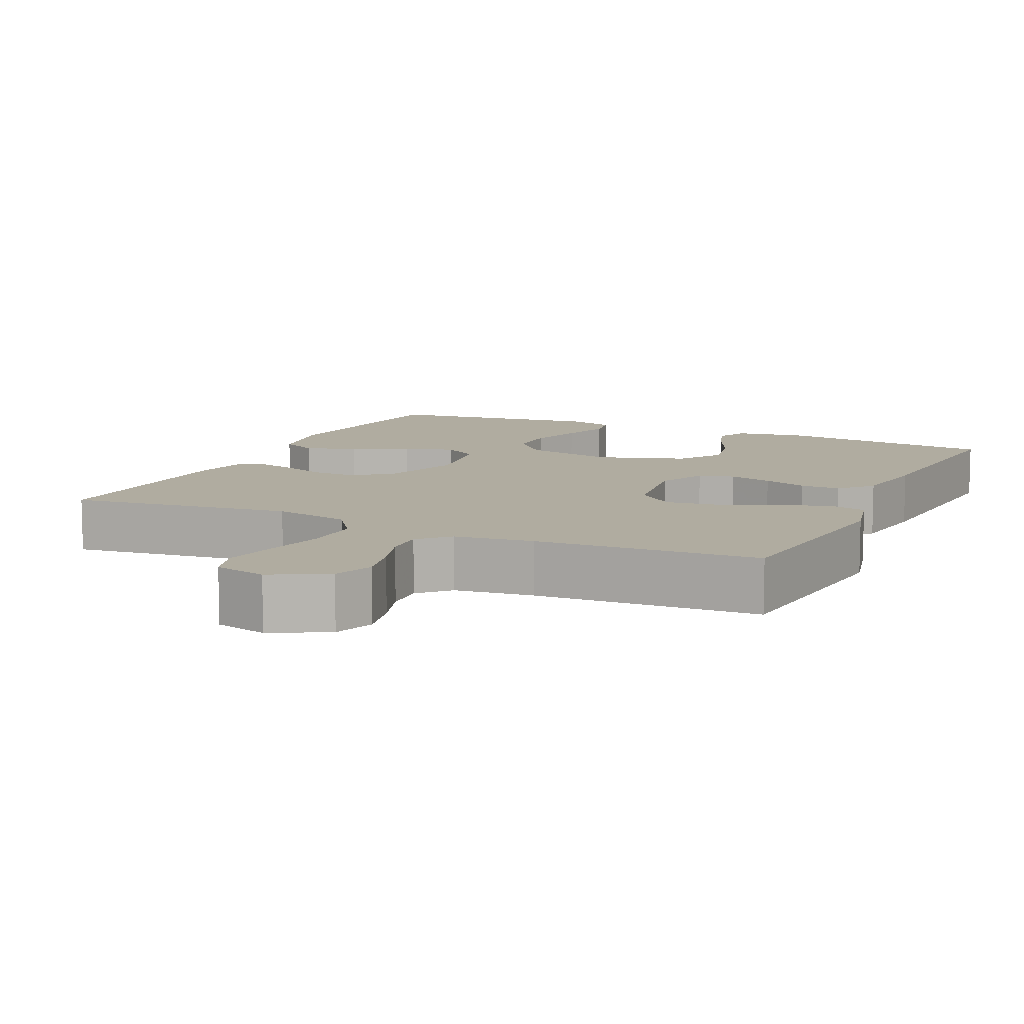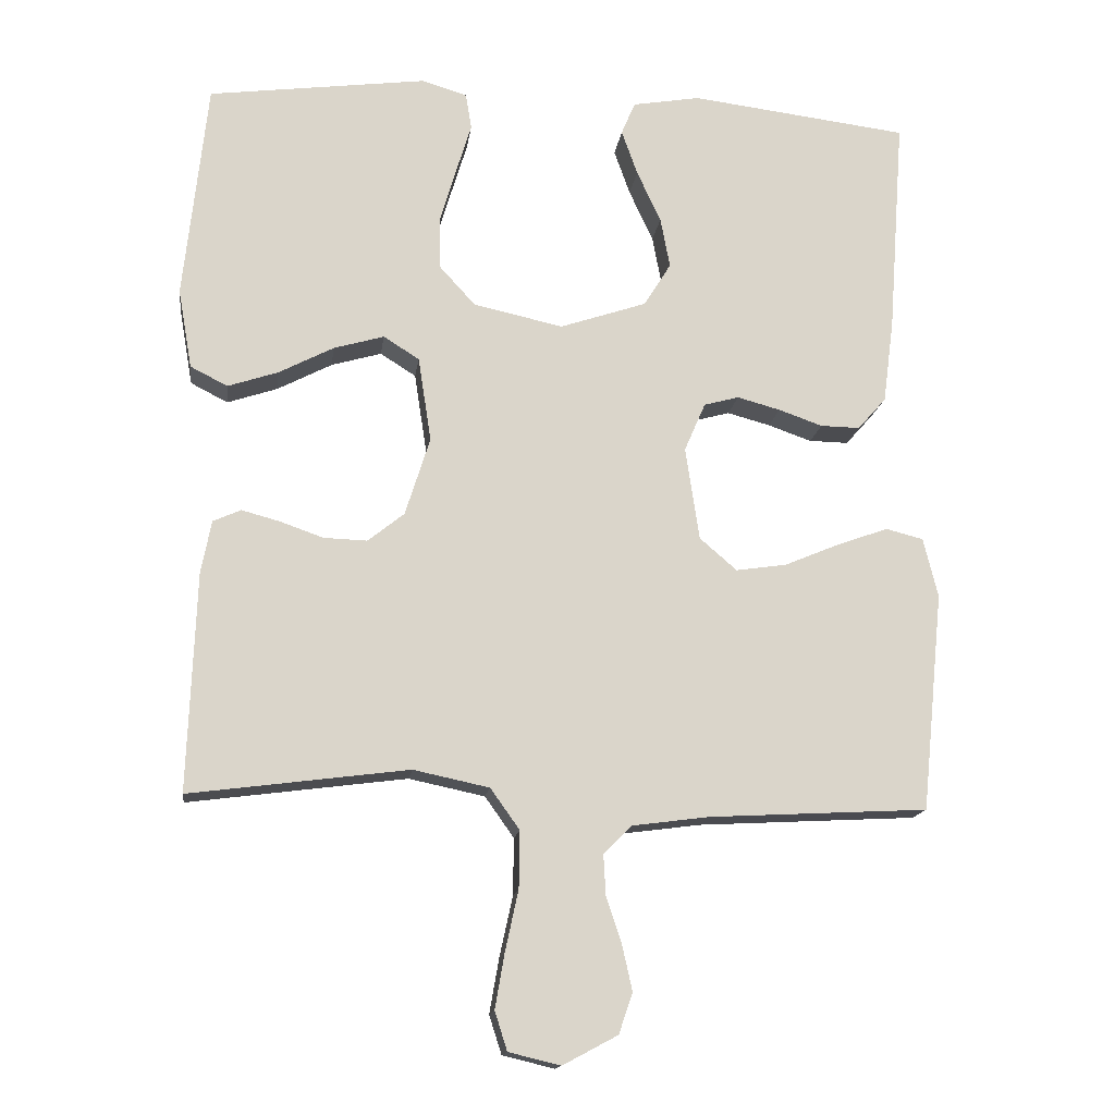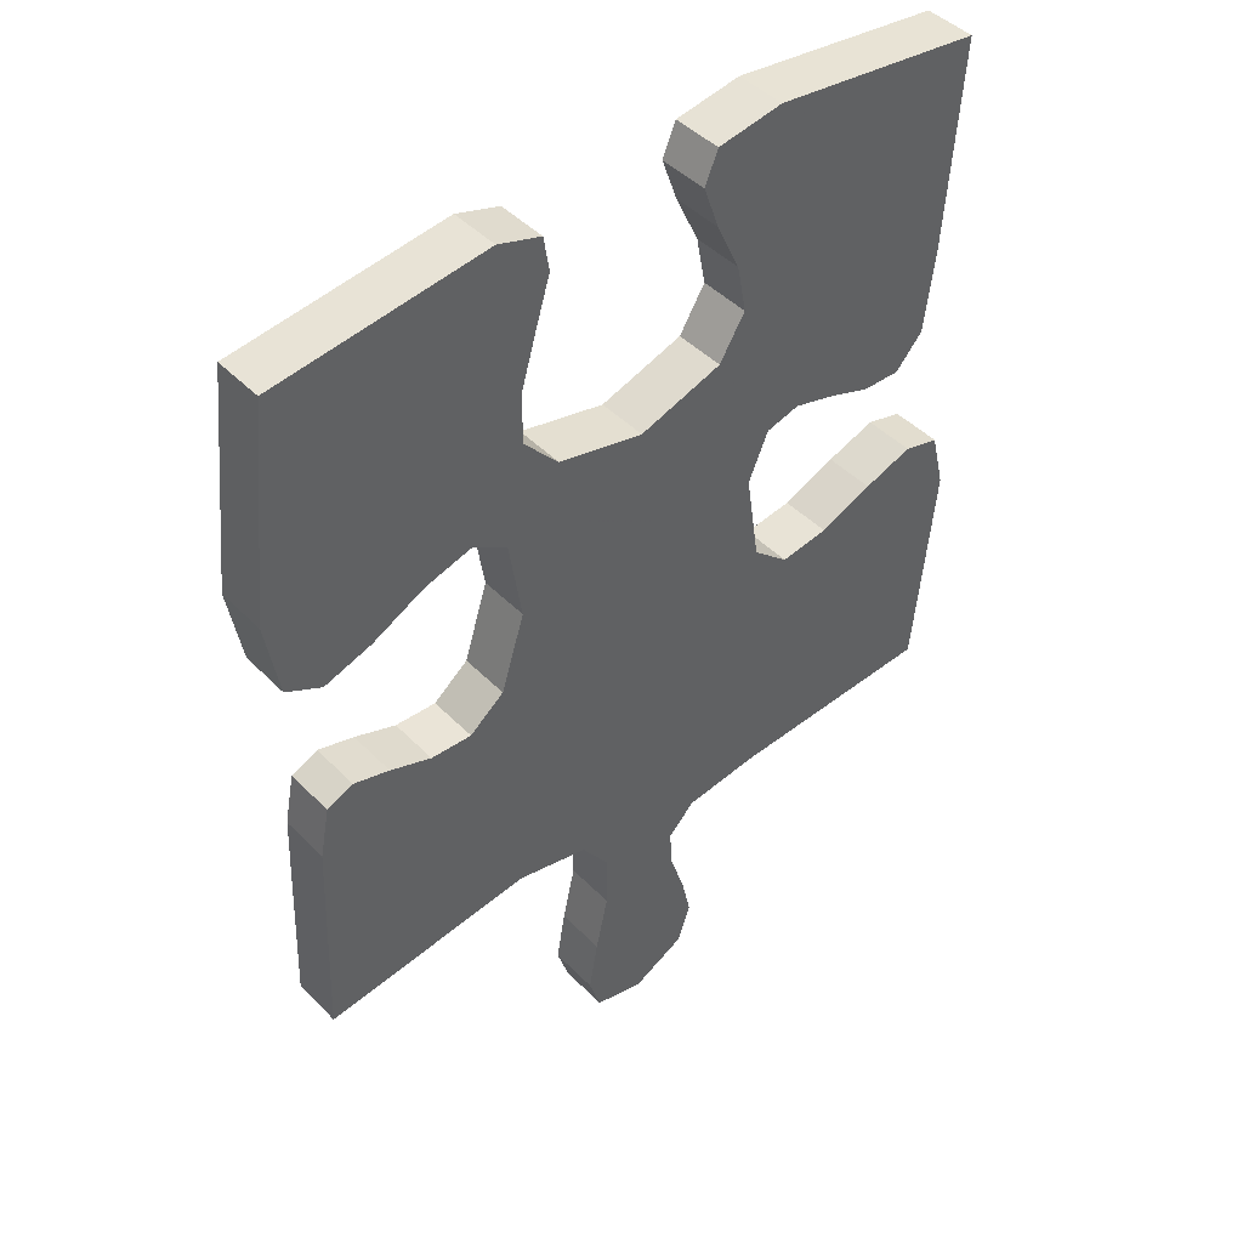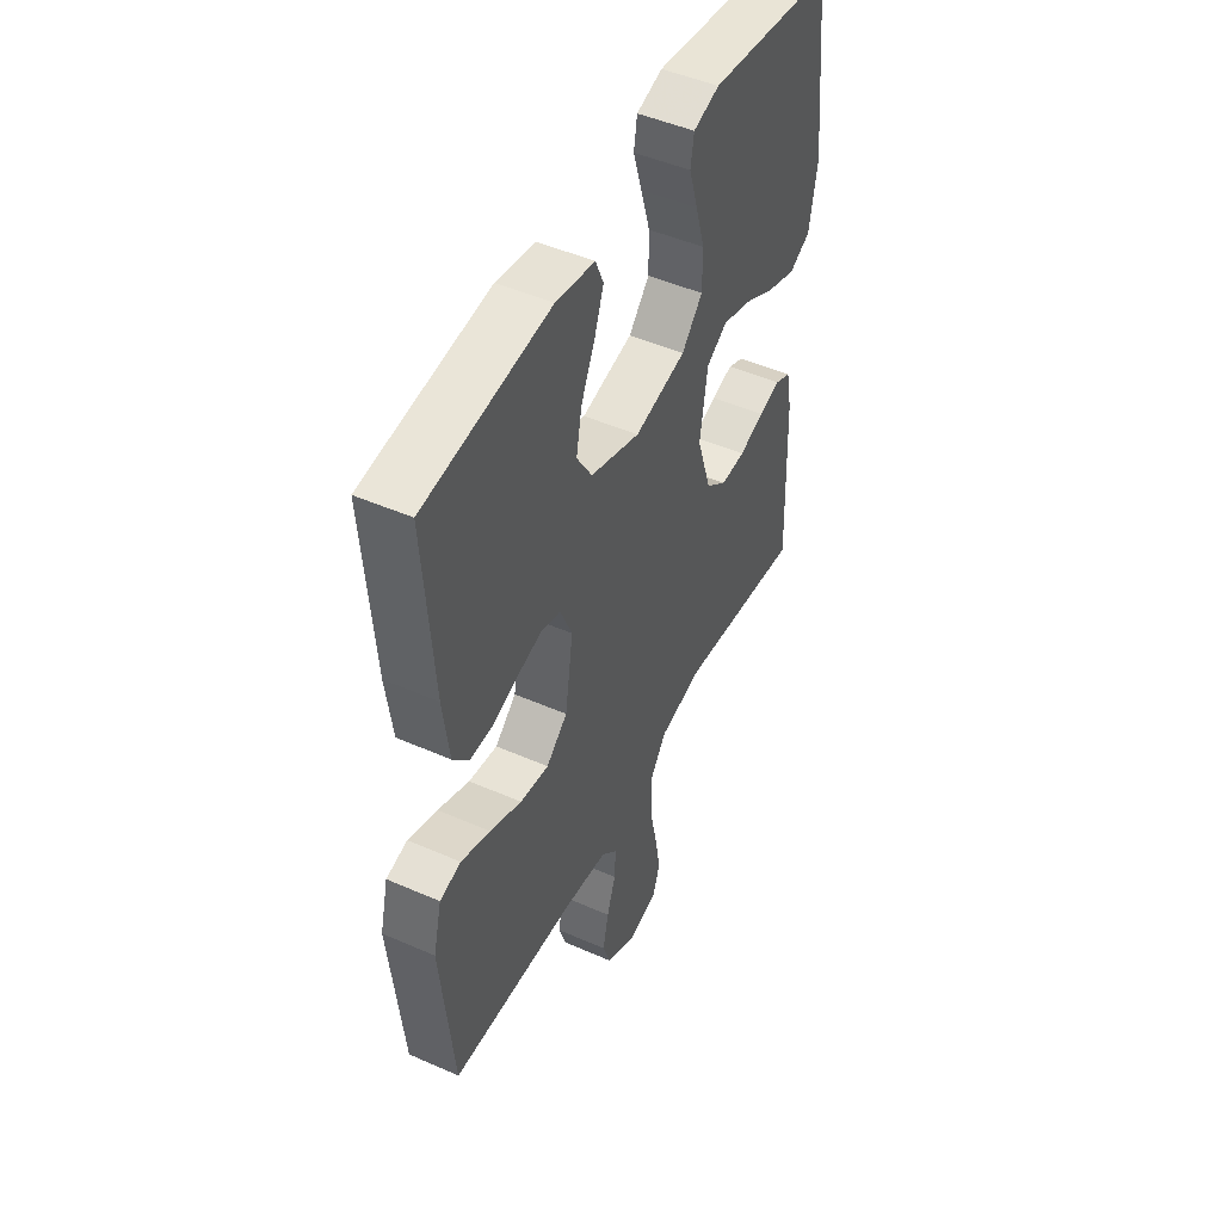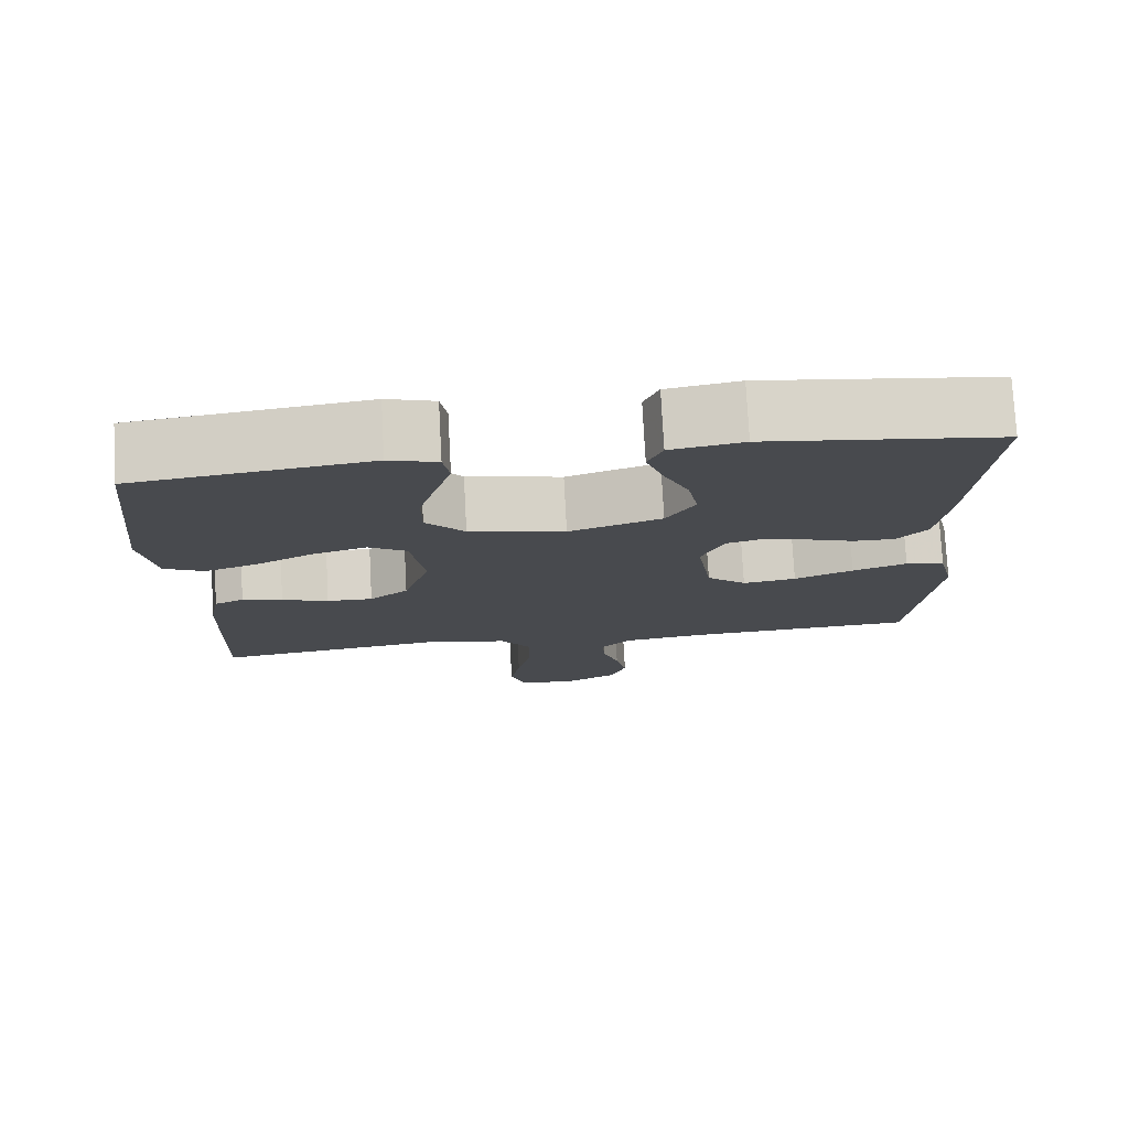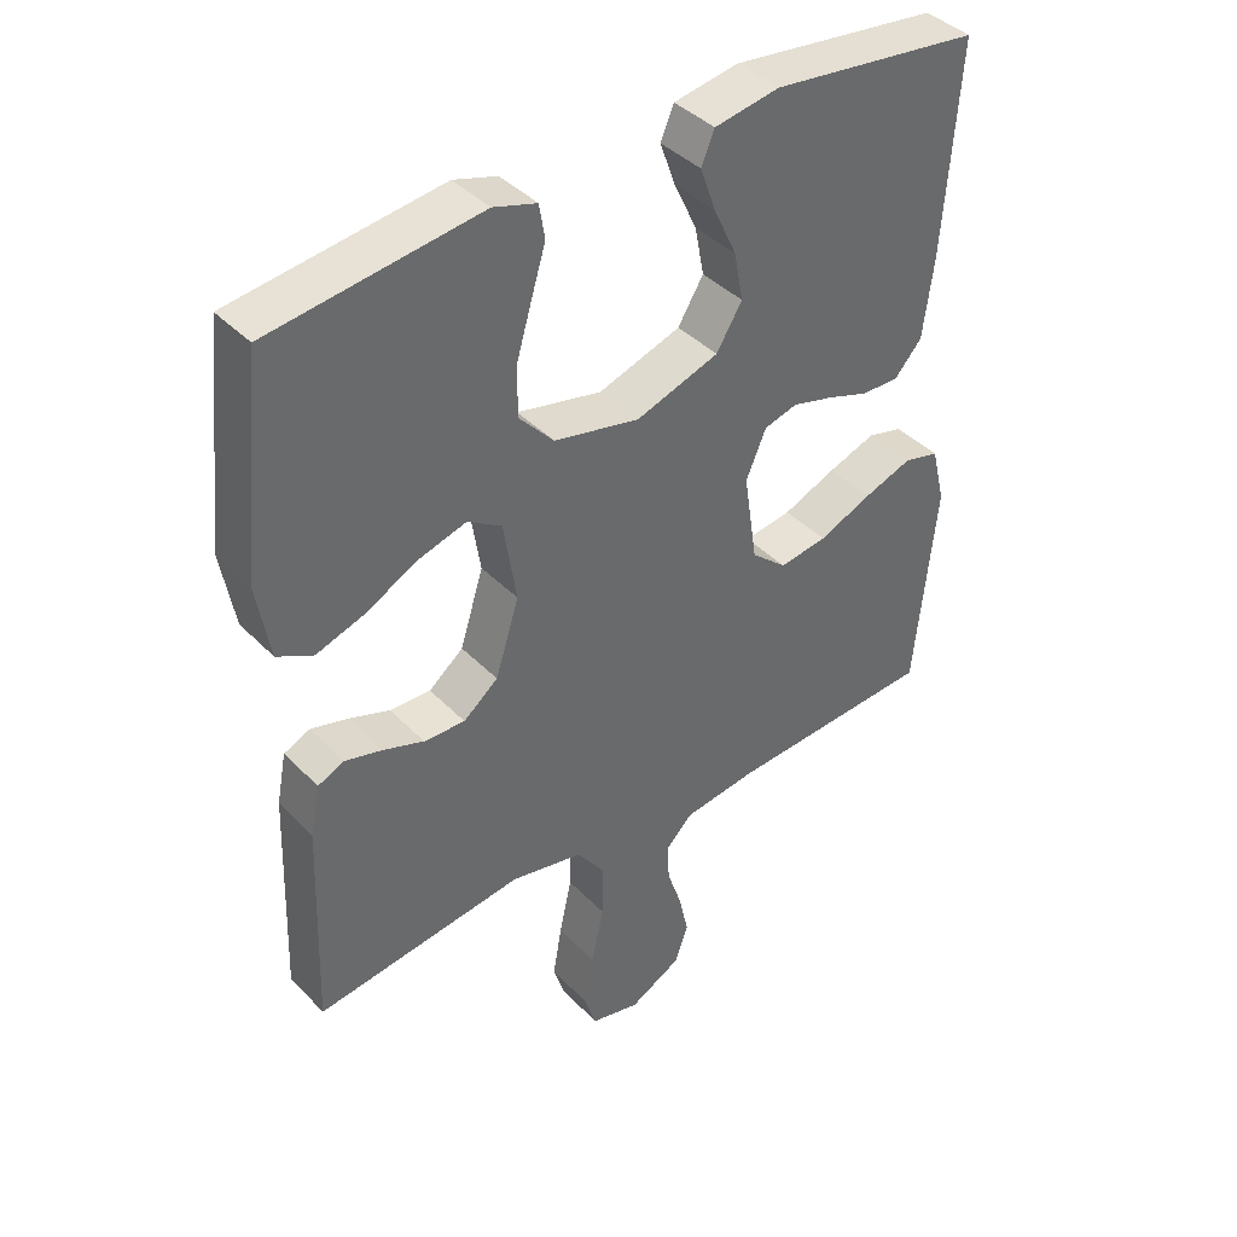
<metadata>
{"format":"obj","ext":"obj","renderer":"f3d","projection":"perspective","resolution":1024,"background":"white","views":[{"elev":9.9,"azim":-154.9,"up":"+Y"},{"elev":-15.1,"azim":172.6,"up":"+Z"},{"elev":44.4,"azim":139.5,"up":"+Z"},{"elev":48.1,"azim":-63.8,"up":"+Z"},{"elev":76.8,"azim":176.9,"up":"+Z"},{"elev":40.5,"azim":140.9,"up":"+Z"}]}
</metadata>
<code>
v -0.5 0.07 0.5
v -0.2 0.07 0.537
v -0.107 0.07 0.521
v -0.088 0.07 0.476
v -0.11 0.07 0.414
v -0.143 0.07 0.343
v -0.156 0.07 0.274
v -0.119 0.07 0.214
v 0 0.07 0.174
v 0.123 0.07 0.201
v 0.173 0.07 0.256
v 0.173 0.07 0.327
v 0.151 0.07 0.402
v 0.13 0.07 0.471
v 0.138 0.07 0.52
v 0.2 0.07 0.539
v 0.5 0.07 0.5
v 0.532 0.07 0.2
v 0.513 0.07 0.091
v 0.462 0.07 0.065
v 0.393 0.07 0.088
v 0.318 0.07 0.127
v 0.249 0.07 0.147
v 0.2 0.07 0.116
v 0.182 0.07 0
v 0.216 0.07 -0.108
v 0.266 0.07 -0.148
v 0.325 0.07 -0.146
v 0.385 0.07 -0.125
v 0.437 0.07 -0.111
v 0.475 0.07 -0.128
v 0.489 0.07 -0.2
v 0.5 0.07 -0.5
v 0.2 0.07 -0.461
v 0.096 0.07 -0.483
v 0.056 0.07 -0.539
v 0.057 0.07 -0.617
v 0.075 0.07 -0.7
v 0.088 0.07 -0.775
v 0.071 0.07 -0.828
v 0 0.07 -0.845
v -0.075 0.07 -0.805
v -0.094 0.07 -0.75
v -0.08 0.07 -0.687
v -0.059 0.07 -0.624
v -0.056 0.07 -0.569
v -0.094 0.07 -0.53
v -0.2 0.07 -0.516
v -0.5 0.07 -0.5
v -0.53 0.07 -0.2
v -0.51 0.07 -0.118
v -0.459 0.07 -0.105
v -0.389 0.07 -0.13
v -0.313 0.07 -0.162
v -0.244 0.07 -0.172
v -0.193 0.07 -0.128
v -0.174 0.07 0
v -0.203 0.07 0.067
v -0.251 0.07 0.08
v -0.31 0.07 0.064
v -0.37 0.07 0.043
v -0.424 0.07 0.042
v -0.463 0.07 0.086
v -0.478 0.07 0.2
v -0.5 0 0.5
v -0.2 0 0.537
v -0.107 0 0.521
v -0.088 0 0.476
v -0.11 0 0.414
v -0.143 0 0.343
v -0.156 0 0.274
v -0.119 0 0.214
v 0 0 0.174
v 0.123 0 0.201
v 0.173 0 0.256
v 0.173 0 0.327
v 0.151 0 0.402
v 0.13 0 0.471
v 0.138 0 0.52
v 0.2 0 0.539
v 0.5 0 0.5
v 0.532 0 0.2
v 0.513 0 0.091
v 0.462 0 0.065
v 0.393 0 0.088
v 0.318 0 0.127
v 0.249 0 0.147
v 0.2 0 0.116
v 0.182 0 0
v 0.216 0 -0.108
v 0.266 0 -0.148
v 0.325 0 -0.146
v 0.385 0 -0.125
v 0.437 0 -0.111
v 0.475 0 -0.128
v 0.489 0 -0.2
v 0.5 0 -0.5
v 0.2 0 -0.461
v 0.096 0 -0.483
v 0.056 0 -0.539
v 0.057 0 -0.617
v 0.075 0 -0.7
v 0.088 0 -0.775
v 0.071 0 -0.828
v 0 0 -0.845
v -0.075 0 -0.805
v -0.094 0 -0.75
v -0.08 0 -0.687
v -0.059 0 -0.624
v -0.056 0 -0.569
v -0.094 0 -0.53
v -0.2 0 -0.516
v -0.5 0 -0.5
v -0.53 0 -0.2
v -0.51 0 -0.118
v -0.459 0 -0.105
v -0.389 0 -0.13
v -0.313 0 -0.162
v -0.244 0 -0.172
v -0.193 0 -0.128
v -0.174 0 0
v -0.203 0 0.067
v -0.251 0 0.08
v -0.31 0 0.064
v -0.37 0 0.043
v -0.424 0 0.042
v -0.463 0 0.086
v -0.478 0 0.2
f 60 61 62 63
f 59 60 63 64
f 58 59 64 1
f 51 52 53 54
f 49 50 51 54
f 48 49 54 55
f 47 48 55 56
f 42 43 44 45
f 40 41 42 45
f 40 45 46
f 37 38 39 40
f 37 40 46
f 36 37 46 47
f 31 32 33 34
f 31 34 35
f 28 29 30 31
f 28 31 35
f 27 28 35 36
f 19 20 21 22
f 19 22 23
f 18 19 23
f 17 18 23
f 16 17 23 24
f 13 14 15 16
f 12 13 16
f 11 12 16 24
f 3 4 5 6
f 1 2 3 6
f 58 1 6 7
f 57 58 7 8
f 56 57 8 9
f 47 56 9 10
f 26 27 36 47
f 25 26 47
f 24 25 47
f 10 11 24 47
f 127 126 125 124
f 128 127 124 123
f 65 128 123 122
f 118 117 116 115
f 118 115 114 113
f 119 118 113 112
f 120 119 112 111
f 109 108 107 106
f 109 106 105 104
f 110 109 104
f 104 103 102 101
f 110 104 101
f 111 110 101 100
f 98 97 96 95
f 99 98 95
f 95 94 93 92
f 99 95 92
f 100 99 92 91
f 86 85 84 83
f 87 86 83
f 87 83 82
f 87 82 81
f 88 87 81 80
f 80 79 78 77
f 80 77 76
f 88 80 76 75
f 70 69 68 67
f 70 67 66 65
f 71 70 65 122
f 72 71 122 121
f 73 72 121 120
f 74 73 120 111
f 111 100 91 90
f 111 90 89
f 111 89 88
f 111 88 75 74
f 1 65 66 2
f 2 66 67 3
f 3 67 68 4
f 4 68 69 5
f 5 69 70 6
f 6 70 71 7
f 7 71 72 8
f 8 72 73 9
f 9 73 74 10
f 10 74 75 11
f 11 75 76 12
f 12 76 77 13
f 13 77 78 14
f 14 78 79 15
f 15 79 80 16
f 16 80 81 17
f 17 81 82 18
f 18 82 83 19
f 19 83 84 20
f 20 84 85 21
f 21 85 86 22
f 22 86 87 23
f 23 87 88 24
f 24 88 89 25
f 25 89 90 26
f 26 90 91 27
f 27 91 92 28
f 28 92 93 29
f 29 93 94 30
f 30 94 95 31
f 31 95 96 32
f 32 96 97 33
f 33 97 98 34
f 34 98 99 35
f 35 99 100 36
f 36 100 101 37
f 37 101 102 38
f 38 102 103 39
f 39 103 104 40
f 40 104 105 41
f 41 105 106 42
f 42 106 107 43
f 43 107 108 44
f 44 108 109 45
f 45 109 110 46
f 46 110 111 47
f 47 111 112 48
f 48 112 113 49
f 49 113 114 50
f 50 114 115 51
f 51 115 116 52
f 52 116 117 53
f 53 117 118 54
f 54 118 119 55
f 55 119 120 56
f 56 120 121 57
f 57 121 122 58
f 58 122 123 59
f 59 123 124 60
f 60 124 125 61
f 61 125 126 62
f 62 126 127 63
f 63 127 128 64
f 64 128 65 1

</code>
